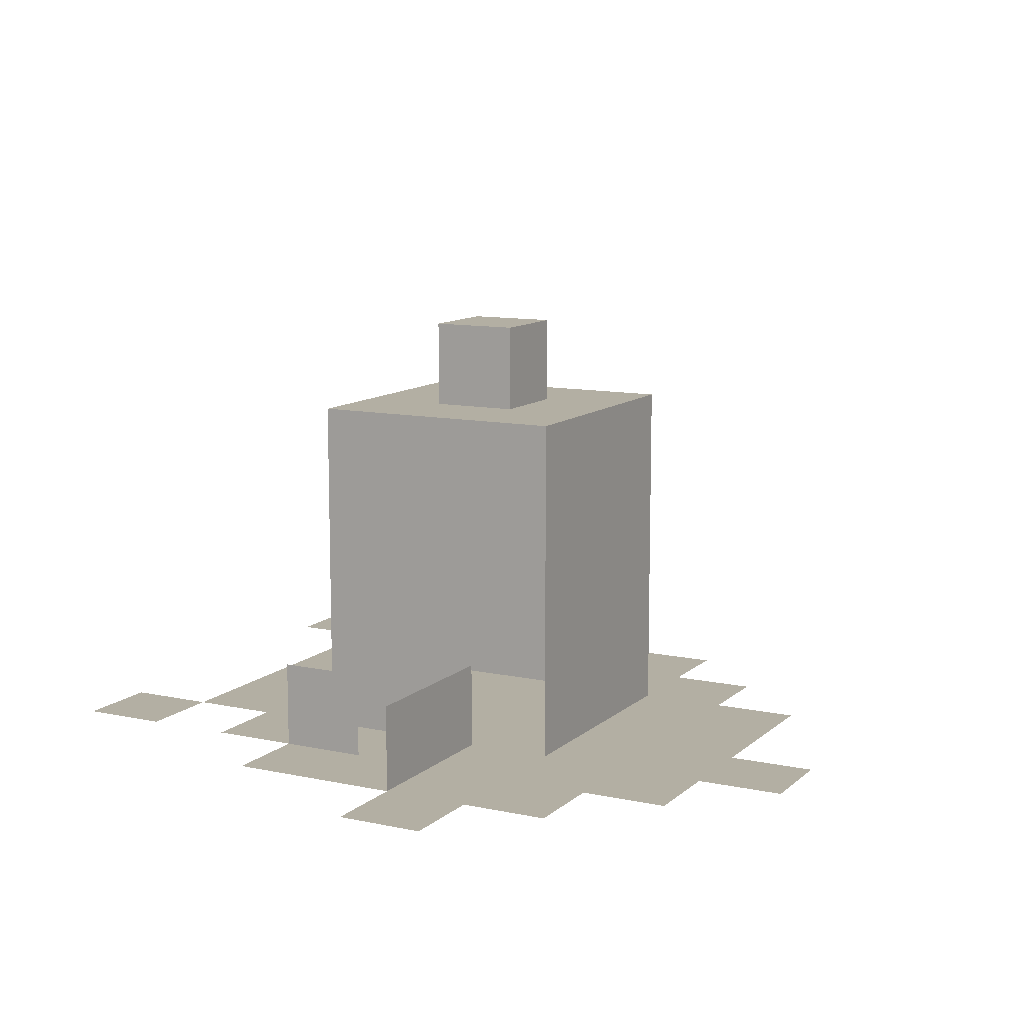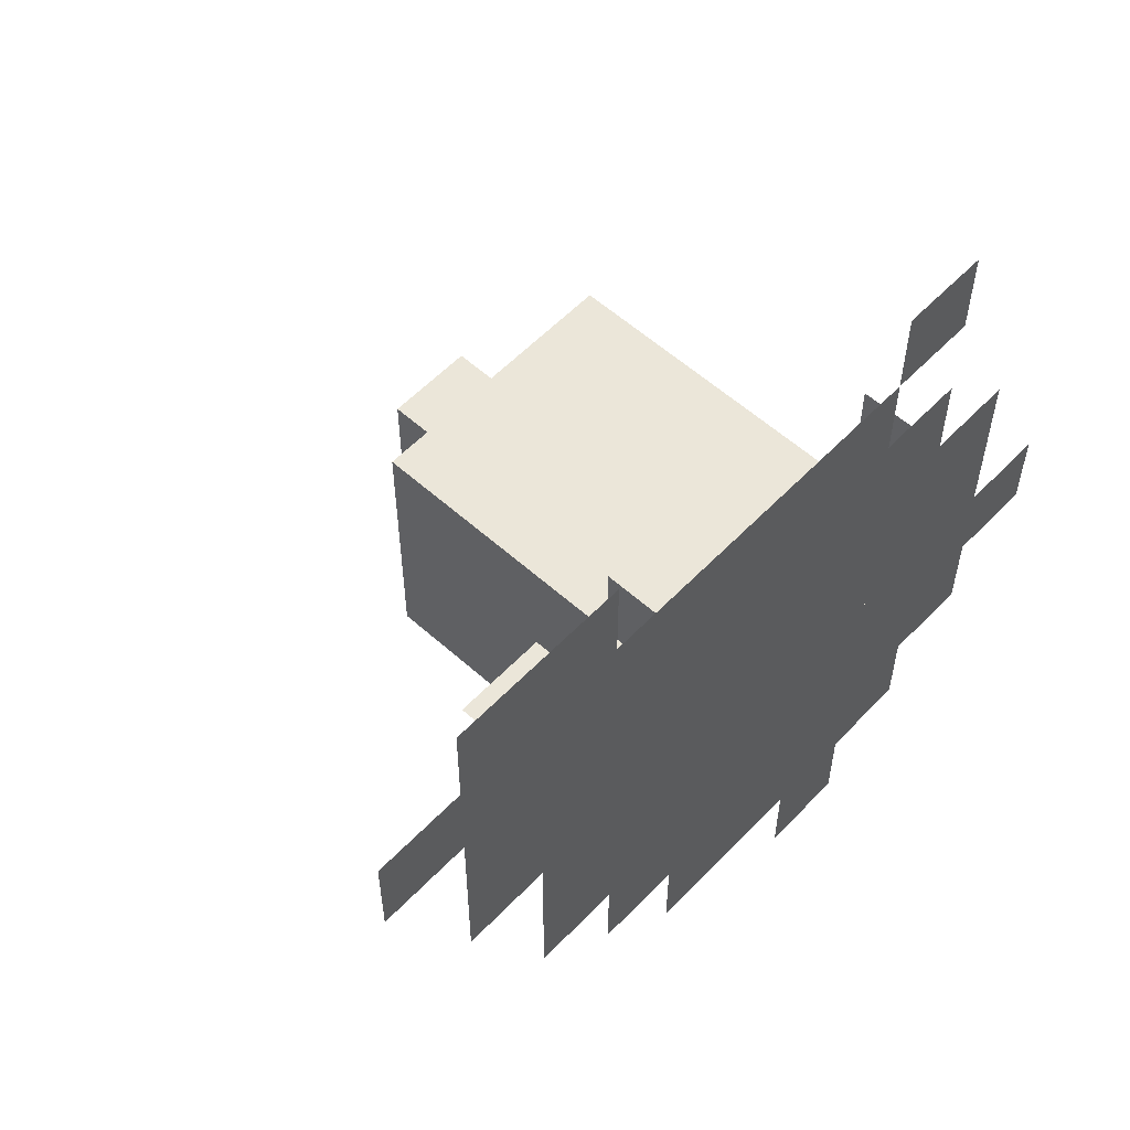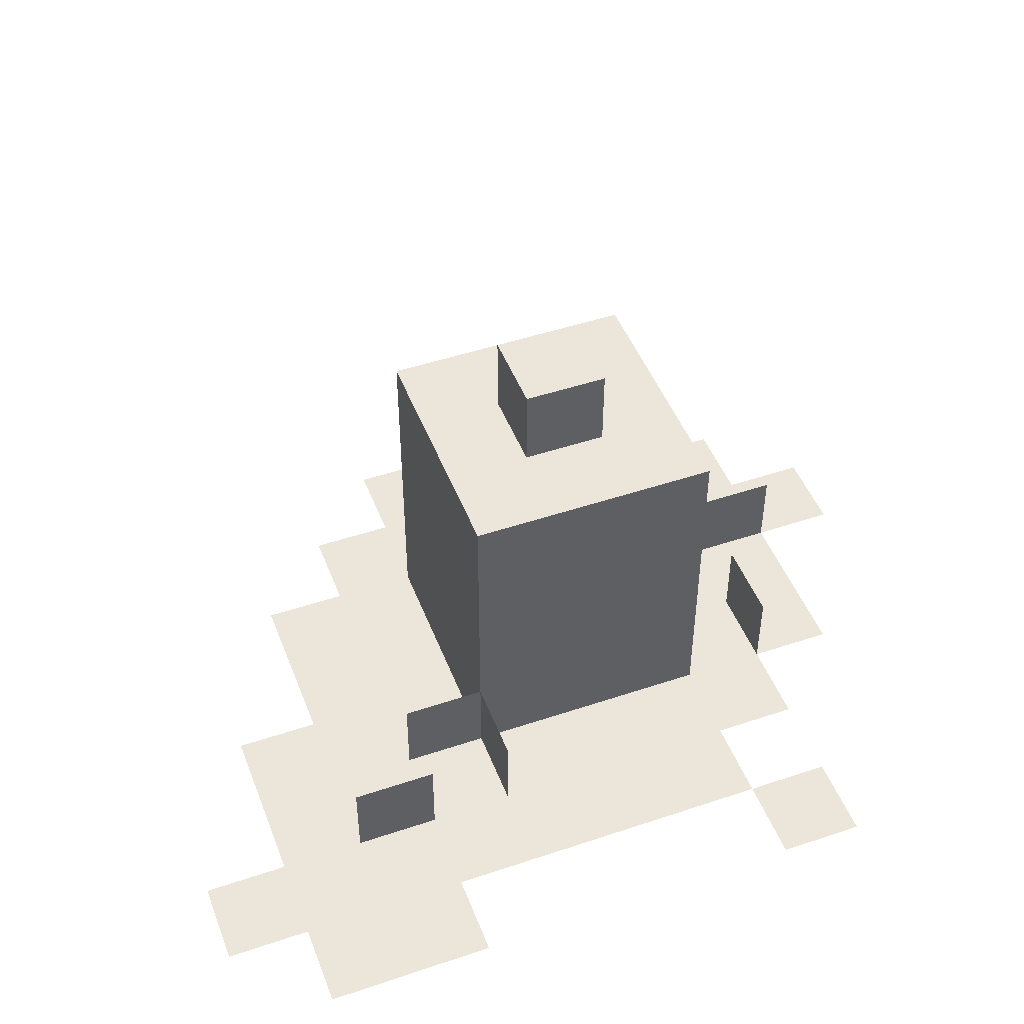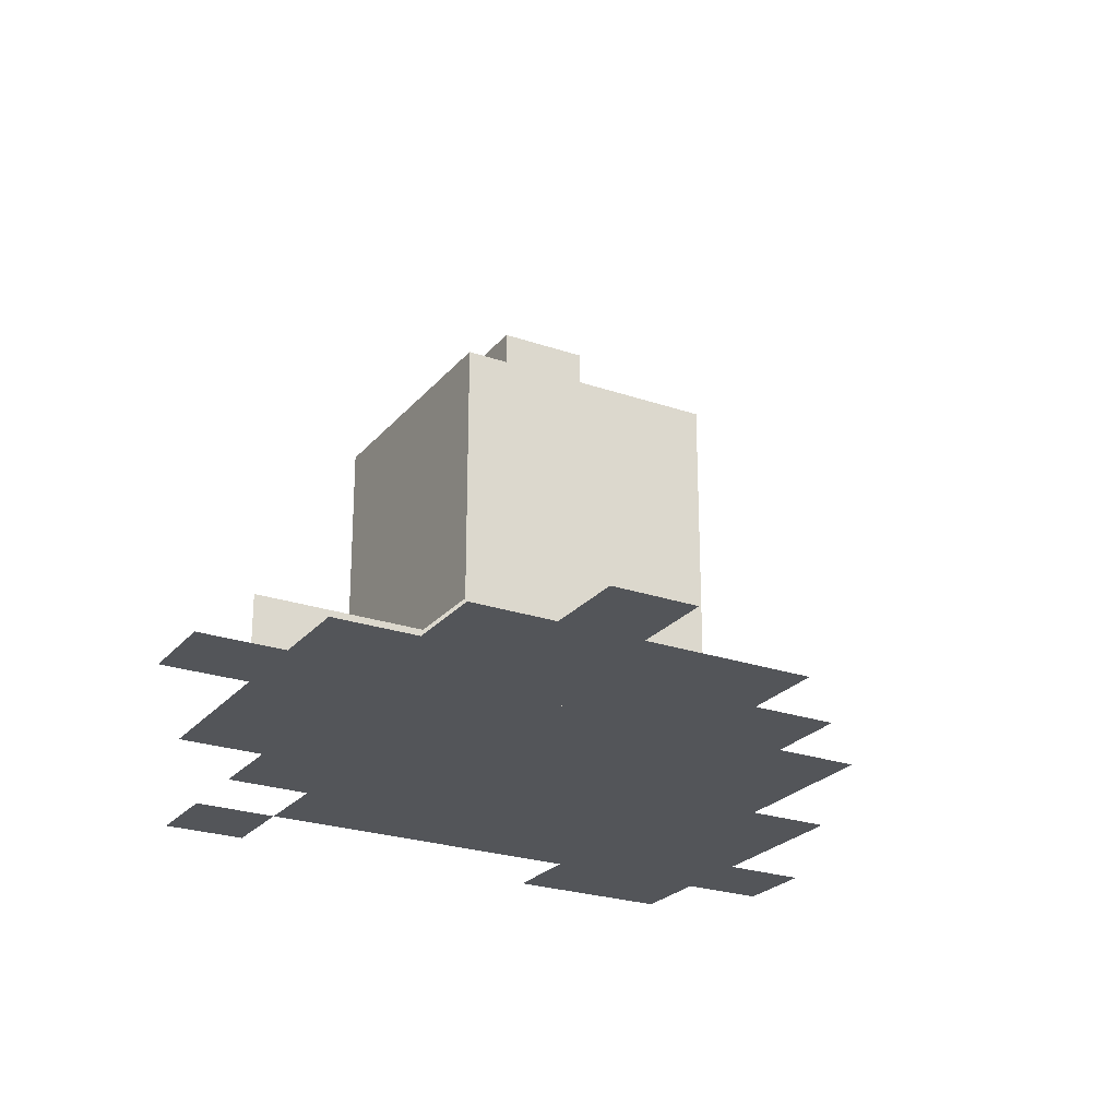
<metadata>
{"format":"obj","ext":"obj","renderer":"f3d","projection":"perspective","resolution":1024,"background":"white","views":[{"elev":11.1,"azim":117.8,"up":"+Y"},{"elev":57.0,"azim":-47.0,"up":"+Z"},{"elev":47.6,"azim":-20.7,"up":"+Y"},{"elev":-24.4,"azim":150.4,"up":"+Y"}]}
</metadata>
<code>
o Default
v 0.5 -0.5 -1
v 0.5 0 -1
v 0 0 -1
v 0 -0.5 -1
v 0 -0.5 -1
v 0.5 0 -1
v 0 0 -1
v 0.5 -0.5 -1
v -2 -0.5001 -0.0001
v -1.5 0 0
v -2 0 0
v -1.5 -0.5 0
v -2.5 -0.5002 0.4999
v -2 0 0.5
v -2.5 0 0.5
v -2 -0.5002 0.4999
v 0 0 -0.5
v 0 0.5 -1
v 0 0.5 -0.5
v 0 0 -1
v 0 0 -1
v 0 0.5 -1.5
v 0 0.5 -1
v 0 0 -1.5
v -1.5 -0.5 0
v -1.5 0 0.5
v -1.5 0 0
v -1.5 -0.5002 0.4999
v 0.5 -0.5001 -0.5
v 0.5 -5.551e-17 0
v 0.5 -5.551e-17 -0.5
v 0.5 -0.5001 -5e-05
v -2.5 -0.5 -1
v -2 -0.5 -1.5
v -2.5 -0.5 -1.5
v -2 -0.5 -1
v 0 -0.5003 1.5
v 0.5 -0.5002 0.9998
v 0 -0.5002 0.9998
v 0.5 -0.5003 1.5
v -1 -0.5002 0.9998
v -0.5 -0.5002 0.4999
v -1 -0.5002 0.4999
v -0.5 -0.5002 0.9998
v -0.5 -0.5002 0.9998
v 0 -0.5002 0.4999
v -0.5 -0.5002 0.4999
v 0 -0.5002 0.9998
v 0 -0.5002 0.4999
v 0.5 -0.5001 -5e-05
v 0 -0.5 -3.443e-12
v 0.5 -0.5002 0.4999
v 0.5 -0.5001 -5e-05
v 1 -0.5001 -0.5
v 0.5 -0.5001 -0.5
v 1 -0.5001 -5e-05
v -0.5 -0.4999 -2.5
v 0 -0.4998 -3
v -0.5 -0.4998 -3
v 0 -0.4999 -2.5
v -1.5 -0.4999 -2
v -1 -0.4999 -2.5
v -1.5 -0.4999 -2.5
v -1 -0.4999 -2
v -1 -0.4999 -2
v -0.5 -0.4999 -2.5
v -1 -0.4999 -2.5
v -0.5 -0.4999 -2
v -0.5 -0.4999 -2
v 0 -0.4999 -2.5
v -0.5 -0.4999 -2.5
v 0 -0.4999 -2
v -3 -0.5001 -0.0001
v -2.5 -0.5001 -0.5001
v -3 -0.5001 -0.5001
v -2.5 -0.5001 -0.0001
v -2.5 -0.5001 -0.5001
v -2 -0.5 -1
v -2.5 -0.5 -1
v -2 -0.5001 -0.5001
v -3 -0.5002 0.4998
v -2.5 -0.5001 -0.0001
v -3 -0.5001 -0.0001
v -2.5 -0.5002 0.4999
v -3 -0.5002 0.9998
v -2.5 -0.5002 0.4999
v -3 -0.5002 0.4998
v -2.5 -0.5002 0.9998
v -3 -0.5003 1.5
v -2.5 -0.5002 0.9998
v -3 -0.5002 0.9998
v -2.5 -0.5003 1.5
v -2.5 -0.5003 1.5
v -2 -0.5002 0.9998
v -2.5 -0.5002 0.9998
v -2 -0.5003 1.5
v -1.5 -0.5002 0.9998
v -1 -0.5002 0.4999
v -1.5 -0.5002 0.4999
v -1 -0.5002 0.9998
v -2.5 -0.5001 -0.0001
v -2 -0.5001 -0.5001
v -2.5 -0.5001 -0.5001
v -2 -0.5001 -0.0001
v -2.5 -0.5002 0.9998
v -2 -0.5002 0.4999
v -2.5 -0.5002 0.4999
v -2 -0.5002 0.9998
v -2.5 -0.5002 0.4999
v -2 -0.5001 -0.0001
v -2.5 -0.5001 -0.0001
v -2 -0.5002 0.4999
v -2 -0.5002 0.9998
v -1.5 -0.5002 0.4999
v -2 -0.5002 0.4999
v -1.5 -0.5002 0.9998
v 0 -0.4999 -2
v 0.5 -0.4999 -2.5
v 0 -0.4999 -2.5
v 0.5 -0.4999 -2
v 0.5 -0.5 -1.5
v 1 -0.4999 -2
v 0.5 -0.4999 -2
v 1 -0.5 -1.5
v 1 -0.5 -1
v 1.5 -0.5 -1.5
v 1 -0.5 -1.5
v 1.5 -0.5 -0.9999
v 0.5 -0.5 -1
v 1 -0.5 -1.5
v 0.5 -0.5 -1.5
v 1 -0.5 -1
v 0.5 -0.5001 -0.5
v 1 -0.5 -1
v 0.5 -0.5 -1
v 1 -0.5001 -0.5
v -0.5 -0.5002 0.4999
v 0 -0.5 -3.443e-12
v -0.5 -0.5 -3.443e-12
v 0 -0.5002 0.4999
v -2 -0.5001 -0.5001
v -1.5 -0.5 -1
v -2 -0.5 -1
v -1.5 -0.5 -0.5
v -0.5 -0.5 -1.5
v 0 -0.4999 -2
v -0.5 -0.4999 -2
v 0 -0.5 -1.5
v 0 -0.5 -0.5
v 0.5 -0.5 -1
v 0 -0.5 -1
v 0.5 -0.5001 -0.5
v 0 -0.5 -1.5
v 0.5 -0.4999 -2
v 0 -0.4999 -2
v 0.5 -0.5 -1.5
v -1 -0.5 -1.5
v -0.5 -0.4999 -2
v -1 -0.4999 -2
v -0.5 -0.5 -1.5
v -1.5 -0.5 -1.5
v -1 -0.4999 -2
v -1.5 -0.4999 -2
v -1 -0.5 -1.5
v -2 -0.5 -1
v -1.5 -0.5 -1.5
v -2 -0.5 -1.5
v -1.5 -0.5 -1
v -2 -0.5 -1.5
v -1.5 -0.4999 -2
v -2 -0.4999 -2
v -1.5 -0.5 -1.5
v -1.5 -0.5002 0.4999
v -1 -0.5 -3.443e-12
v -1.5 -0.5 0
v -1 -0.5002 0.4999
v -2 -0.5001 -0.0001
v -1.5 -0.5 -0.5
v -2 -0.5001 -0.5001
v -1.5 -0.5 0
v 0 -0.5 -1
v 0.5 -0.5 -1.5
v 0 -0.5 -1.5
v 0.5 -0.5 -1
v -2 -0.5002 0.4999
v -1.5 -0.5 0
v -2 -0.5001 -0.0001
v -1.5 -0.5002 0.4999
v -3.5 -0.5002 0.9998
v -3 -0.5002 0.4998
v -3.5 -0.5002 0.4999
v -3 -0.5002 0.9998
v 0 -0.5 -3.443e-12
v 0.5 -0.5001 -0.5
v 0 -0.5 -0.5
v 0.5 -0.5001 -5e-05
v -1 -0.5002 0.4999
v -0.5 -0.5 -3.443e-12
v -1 -0.5 -3.443e-12
v -0.5 -0.5002 0.4999
v 0 -0.5 -0.5
v 0 -1.11e-16 0
v 0 -0.5 -3.443e-12
v 0 0 -0.5
v 0 -0.5 -3.443e-12
v -0.5 -5.551e-17 2.776e-17
v -0.5 -0.5 -3.443e-12
v 0 -1.11e-16 0
v -0.5 1.5 -1
v -0.5 2 -0.5
v -0.5 1.5 -0.5
v -0.5 2 -1
v -0.5 2 -0.5
v -1 1.5 -0.5
v -0.5 1.5 -0.5
v -1 2 -0.5
v -0.5 1.5 -1
v -1 2 -1
v -0.5 2 -1
v -1 1.5 -1
v -1 1.5 -1.5
v -1.5 1 -1.5
v -1.5 1.5 -1.5
v -1 1 -1.5
v -1 1.5 -1
v -1.5 1.5 -1.5
v -1.5 1.5 -1
v -1 1.5 -1.5
v 0 1.5 -1.5
v -0.5 1 -1.5
v -0.5 1.5 -1.5
v 0 1 -1.5
v 0 1.5 -1
v -0.5 1.5 -1.5
v -0.5 1.5 -1
v 0 1.5 -1.5
v -0.5 1.5 -1
v -1 1.5 -1.5
v -1 1.5 -1
v -0.5 1.5 -1.5
v -0.5 1.5 -1
v -5.551e-17 1.5 -0.5
v 0 1.5 -1
v -0.5 1.5 -0.5
v -1 1.5 0
v -1.5 1.5 -0.5
v -1.5 1.5 0
v -1 1.5 -0.5
v -1 1.5 0
v -0.5 1.5 -0.5
v -1 1.5 -0.5
v -0.5 1.5 1.11e-16
v -1 2 -1
v -1 1.5 -0.5
v -1 2 -0.5
v -1 1.5 -1
v -1 1 0
v -0.5 1.5 1.11e-16
v -1 1.5 0
v -0.5 1 0
v -3.331e-16 1.5 1.11e-16
v -5.551e-17 1 -0.5
v -5.551e-17 1.5 -0.5
v -5.551e-17 1 1.11e-16
v -0.5 1.5 1.11e-16
v -5.551e-17 1.5 -0.5
v -0.5 1.5 -0.5
v -3.331e-16 1.5 1.11e-16
v -1.5 1.5 -0.5
v -1.5 1 -1
v -1.5 1 -0.5
v -1.5 1.5 -1
v 0 1 -1
v 0 0.5 -0.5
v 0 0.5 -1
v -5.551e-17 1 -0.5
v 0 1 -1.5
v -0.5 0.5 -1.5
v -0.5 1 -1.5
v 0 0.5 -1.5
v 0 1 -1
v 0 1.5 -1.5
v 0 1.5 -1
v 0 1 -1.5
v -1 0.5 0
v -1.5 1 0
v -1.5 0.5 0
v -1 1 0
v -1 1 0
v -1.5 1.5 0
v -1.5 1 0
v -1 1.5 0
v -5.551e-17 1 1.11e-16
v 0 0.5 -0.5
v -5.551e-17 1 -0.5
v 0 0.5 0
v -1.5 1.5 0
v -1.5 1 -0.5
v -1.5 1 0
v -1.5 1.5 -0.5
v -0.5 0.5 -1.5
v -1 1 -1.5
v -0.5 1 -1.5
v -1 0.5 -1.5
v -1.5 0.5 -1.5
v -1 1 -1.5
v -1 0.5 -1.5
v -1.5 1 -1.5
v -0.5 1 0
v -3.331e-16 1.5 1.11e-16
v -0.5 1.5 1.11e-16
v -5.551e-17 1 1.11e-16
v -1.5 1.5 -1
v -1.5 1 -1.5
v -1.5 1 -1
v -1.5 1.5 -1.5
v -1.5 0.5 0
v -1 0 0
v -1 0.5 0
v -1.5 0 0
v -1.5 1 0
v -1.5 0.5 -0.5
v -1.5 0.5 0
v -1.5 1 -0.5
v -0.5 1.5 -1.5
v -1 1 -1.5
v -1 1.5 -1.5
v -0.5 1 -1.5
v -1.5 0.5 -1
v -1.5 1 -0.5
v -1.5 1 -1
v -1.5 0.5 -0.5
v -1.5 0 -1
v -1.5 0.5 -1.5
v -1.5 0 -1.5
v -1.5 0.5 -1
v -1.5 0.5 -1.5
v -1.5 1 -1
v -1.5 1 -1.5
v -1.5 0.5 -1
v -1.5 0 -0.5
v -1.5 0.5 -1
v -1.5 0 -1
v -1.5 0.5 -0.5
v 0 1.5 -1
v -5.551e-17 1 -0.5
v 0 1 -1
v -5.551e-17 1.5 -0.5
v -0.5 0.5 -1.5
v 0 0 -1.5
v -0.5 0 -1.5
v 0 0.5 -1.5
v -1.5 -0.5 0
v -2 0 0
v -1.5 0 0
v -2 -0.5001 -0.0001
v -1.5 -0.5002 0.4999
v -1.5 0 0
v -1.5 0 0.5
v -1.5 -0.5 0
v 0 0.5 -1
v 0 1 -1.5
v 0 1 -1
v 0 0.5 -1.5
v -0.5 2 -1
v -1 2 -0.5
v -0.5 2 -0.5
v -1 2 -1
v 0 -0.5 -0.5
v -0.5 -0.5 -3.443e-12
v -0.5 -0.5 -0.5
v 0 -0.5 -3.443e-12
v -0.5 -5.551e-17 2.776e-17
v 0 0.5 0
v -0.5 0.5 0
v 0 -1.11e-16 0
v -1 1.5 -1
v -0.5 1.5 -0.5
v -1 1.5 -0.5
v -0.5 1.5 -1
v -0.5 -5.551e-17 2.776e-17
v -1 -0.5 -3.443e-12
v -0.5 -0.5 -3.443e-12
v -1 0 0
v 1 -0.5 -1
v 0.5 0 -1
v 1 0 -1
v 0.5 -0.5 -1
v -0.5 0.5 0
v -5.551e-17 1 1.11e-16
v -0.5 1 0
v 0 0.5 0
v -0.5 -0.5 -3.443e-12
v -1 -0.5 -0.5
v -0.5 -0.5 -0.5
v -1 -0.5 -3.443e-12
v -1 -0.5 -3.443e-12
v -1.5 -0.5 -0.5
v -1 -0.5 -0.5
v -1.5 -0.5 0
v -1 0 0
v -0.5 0.5 0
v -1 0.5 0
v -0.5 -5.551e-17 2.776e-17
v -1.5 0 0
v -1.5 -0.5 -0.5
v -1.5 -0.5 0
v -1.5 0 -0.5
v -1 0 0
v -1.5 -0.5 0
v -1 -0.5 -3.443e-12
v -1.5 0 0
v -1.5 0 -1.5
v -1 -0.5 -1.5
v -1.5 -0.5 -1.5
v -1 0 -1.5
v -1.5 0 -1
v -1.5 -0.5 -1.5
v -1.5 -0.5 -1
v -1.5 0 -1.5
v -1.5 -0.5 -1
v -1 -0.5 -0.5
v -1.5 -0.5 -0.5
v -1 -0.5 -1
v 0 -1.11e-16 0
v 0 0.5 -0.5
v 0 0.5 0
v 0 0 -0.5
v -1.5 -0.5 -1
v -1.5 0 -0.5
v -1.5 0 -1
v -1.5 -0.5 -0.5
v -1.5 -0.5 -1
v -1 -0.5 -1.5
v -1 -0.5 -1
v -1.5 -0.5 -1.5
v -1 0.5 0
v -0.5 1 0
v -1 1 0
v -0.5 0.5 0
v -1.5 0 -0.5
v -1.5 0.5 0
v -1.5 0.5 -0.5
v -1.5 0 0
v -1 1.5 -0.5
v -1.5 1.5 -1
v -1.5 1.5 -0.5
v -1 1.5 -1
v 0 -0.5 -0.5
v 0 0 -1
v 0 0 -0.5
v 0 -0.5 -1
v 0 -0.5 -0.5
v -0.5 -0.5 -1
v 0 -0.5 -1
v -0.5 -0.5 -0.5
v 0 -0.5 -1.5
v -0.5 0 -1.5
v 0 0 -1.5
v -0.5 -0.5 -1.5
v -0.5 -0.5 -1
v -1 -0.5 -1.5
v -0.5 -0.5 -1.5
v -1 -0.5 -1
v -1 0.5 -1.5
v -0.5 0 -1.5
v -1 0 -1.5
v -0.5 0.5 -1.5
v 0 -0.5 -1
v -0.5 -0.5 -1.5
v 0 -0.5 -1.5
v -0.5 -0.5 -1
v -0.5 -0.5 -0.5
v -1 -0.5 -1
v -0.5 -0.5 -1
v -1 -0.5 -0.5
v -1.5 0.5 -1.5
v -1 0 -1.5
v -1.5 0 -1.5
v -1 0.5 -1.5
v -0.5 -0.5 -1.5
v -1 0 -1.5
v -0.5 0 -1.5
v -1 -0.5 -1.5
v 0.5 -0.5 -1
v 1 0 -1
v 0.5 0 -1
v 1 -0.5 -1
g Object 1769
f 1 3 2
f 1 4 3
f 5 6 7
f 5 8 6
f 9 10 11
f 9 12 10
f 13 14 15
f 13 16 14
f 17 18 19
f 17 20 18
f 21 22 23
f 21 24 22
f 25 26 27
f 25 28 26
f 29 30 31
f 29 32 30
f 33 34 35
f 33 36 34
f 37 38 39
f 37 40 38
f 41 42 43
f 41 44 42
f 45 46 47
f 45 48 46
f 49 50 51
f 49 52 50
f 53 54 55
f 53 56 54
f 57 58 59
f 57 60 58
f 61 62 63
f 61 64 62
f 65 66 67
f 65 68 66
f 69 70 71
f 69 72 70
f 73 74 75
f 73 76 74
f 77 78 79
f 77 80 78
f 81 82 83
f 81 84 82
f 85 86 87
f 85 88 86
f 89 90 91
f 89 92 90
f 93 94 95
f 93 96 94
f 97 98 99
f 97 100 98
f 101 102 103
f 101 104 102
f 105 106 107
f 105 108 106
f 109 110 111
f 109 112 110
f 113 114 115
f 113 116 114
f 117 118 119
f 117 120 118
f 121 122 123
f 121 124 122
f 125 126 127
f 125 128 126
f 129 130 131
f 129 132 130
f 133 134 135
f 133 136 134
f 137 138 139
f 137 140 138
f 141 142 143
f 141 144 142
f 145 146 147
f 145 148 146
f 149 150 151
f 149 152 150
f 153 154 155
f 153 156 154
f 157 158 159
f 157 160 158
f 161 162 163
f 161 164 162
f 165 166 167
f 165 168 166
f 169 170 171
f 169 172 170
f 173 174 175
f 173 176 174
f 177 178 179
f 177 180 178
f 181 182 183
f 181 184 182
f 185 186 187
f 185 188 186
f 189 190 191
f 189 192 190
f 193 194 195
f 193 196 194
f 197 198 199
f 197 200 198
f 201 202 203
f 201 204 202
f 205 206 207
f 205 208 206
f 209 210 211
f 209 212 210
f 213 214 215
f 213 216 214
f 217 218 219
f 217 220 218
f 221 222 223
f 221 224 222
f 225 226 227
f 225 228 226
f 229 230 231
f 229 232 230
f 233 234 235
f 233 236 234
f 237 238 239
f 237 240 238
f 241 242 243
f 241 244 242
f 245 246 247
f 245 248 246
f 249 250 251
f 249 252 250
f 253 254 255
f 253 256 254
f 257 258 259
f 257 260 258
f 261 262 263
f 261 264 262
f 265 266 267
f 265 268 266
f 269 270 271
f 269 272 270
f 273 274 275
f 273 276 274
f 277 278 279
f 277 280 278
f 281 282 283
f 281 284 282
f 285 286 287
f 285 288 286
f 289 290 291
f 289 292 290
f 293 294 295
f 293 296 294
f 297 298 299
f 297 300 298
f 301 302 303
f 301 304 302
f 305 306 307
f 305 308 306
f 309 310 311
f 309 312 310
f 313 314 315
f 313 316 314
f 317 318 319
f 317 320 318
f 321 322 323
f 321 324 322
f 325 326 327
f 325 328 326
f 329 330 331
f 329 332 330
f 333 334 335
f 333 336 334
f 337 338 339
f 337 340 338
f 341 342 343
f 341 344 342
f 345 346 347
f 345 348 346
f 349 350 351
f 349 352 350
f 353 354 355
f 353 356 354
f 357 358 359
f 357 360 358
f 361 362 363
f 361 364 362
f 365 366 367
f 365 368 366
f 369 370 371
f 369 372 370
f 373 374 375
f 373 376 374
f 377 378 379
f 377 380 378
f 381 382 383
f 381 384 382
f 385 386 387
f 385 388 386
f 389 390 391
f 389 392 390
f 393 394 395
f 393 396 394
f 397 398 399
f 397 400 398
f 401 402 403
f 401 404 402
f 405 406 407
f 405 408 406
f 409 410 411
f 409 412 410
f 413 414 415
f 413 416 414
f 417 418 419
f 417 420 418
f 421 422 423
f 421 424 422
f 425 426 427
f 425 428 426
f 429 430 431
f 429 432 430
f 433 434 435
f 433 436 434
f 437 438 439
f 437 440 438
f 441 442 443
f 441 444 442
f 445 446 447
f 445 448 446
f 449 450 451
f 449 452 450
f 453 454 455
f 453 456 454
f 457 458 459
f 457 460 458
f 461 462 463
f 461 464 462
f 465 466 467
f 465 468 466
f 469 470 471
f 469 472 470
f 473 474 475
f 473 476 474
f 477 478 479
f 477 480 478
f 481 482 483
f 481 484 482
f 485 486 487
f 485 488 486

</code>
